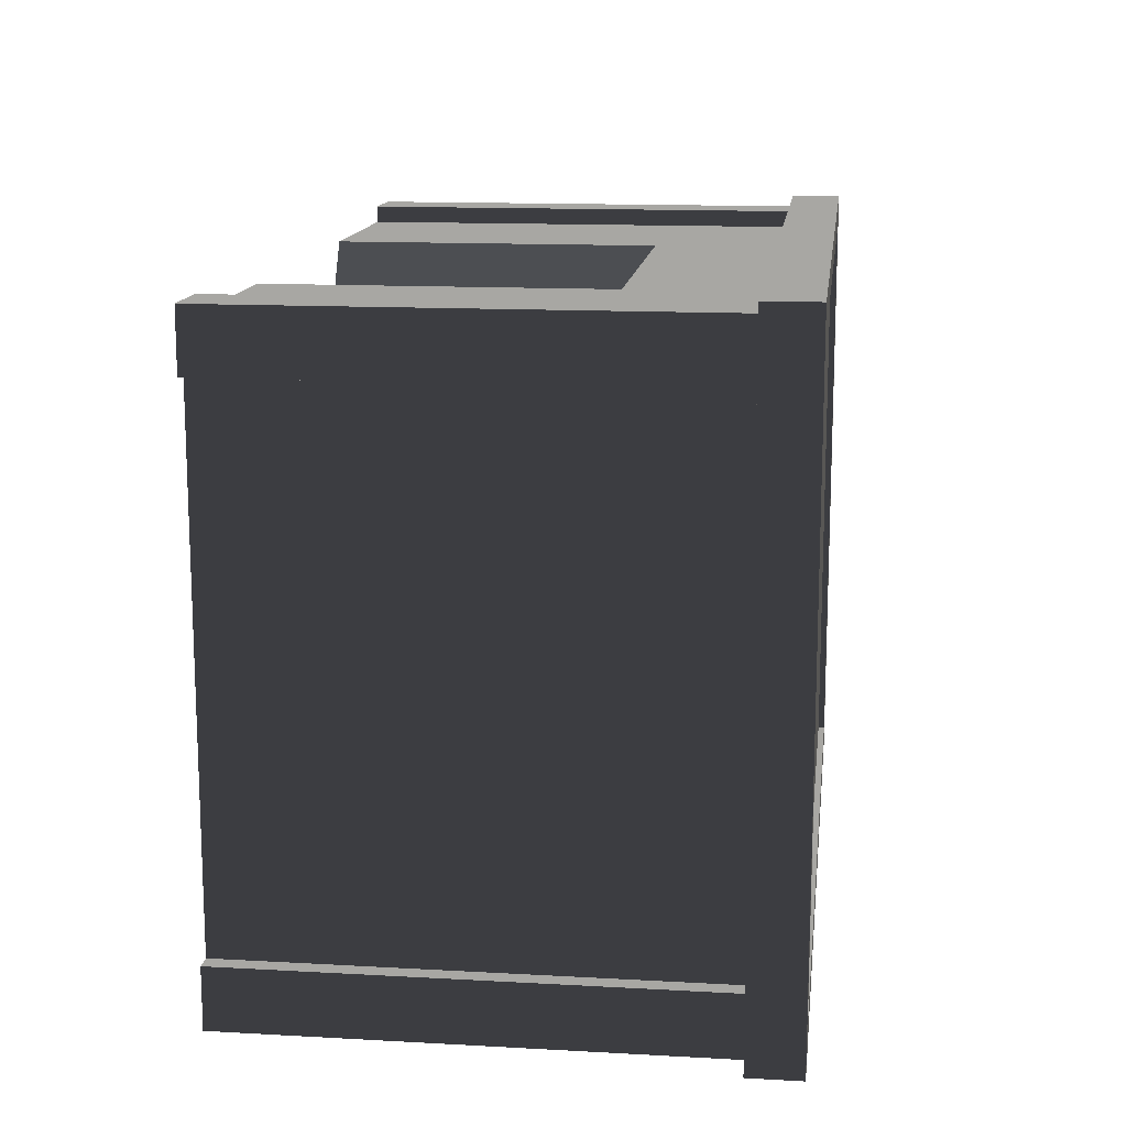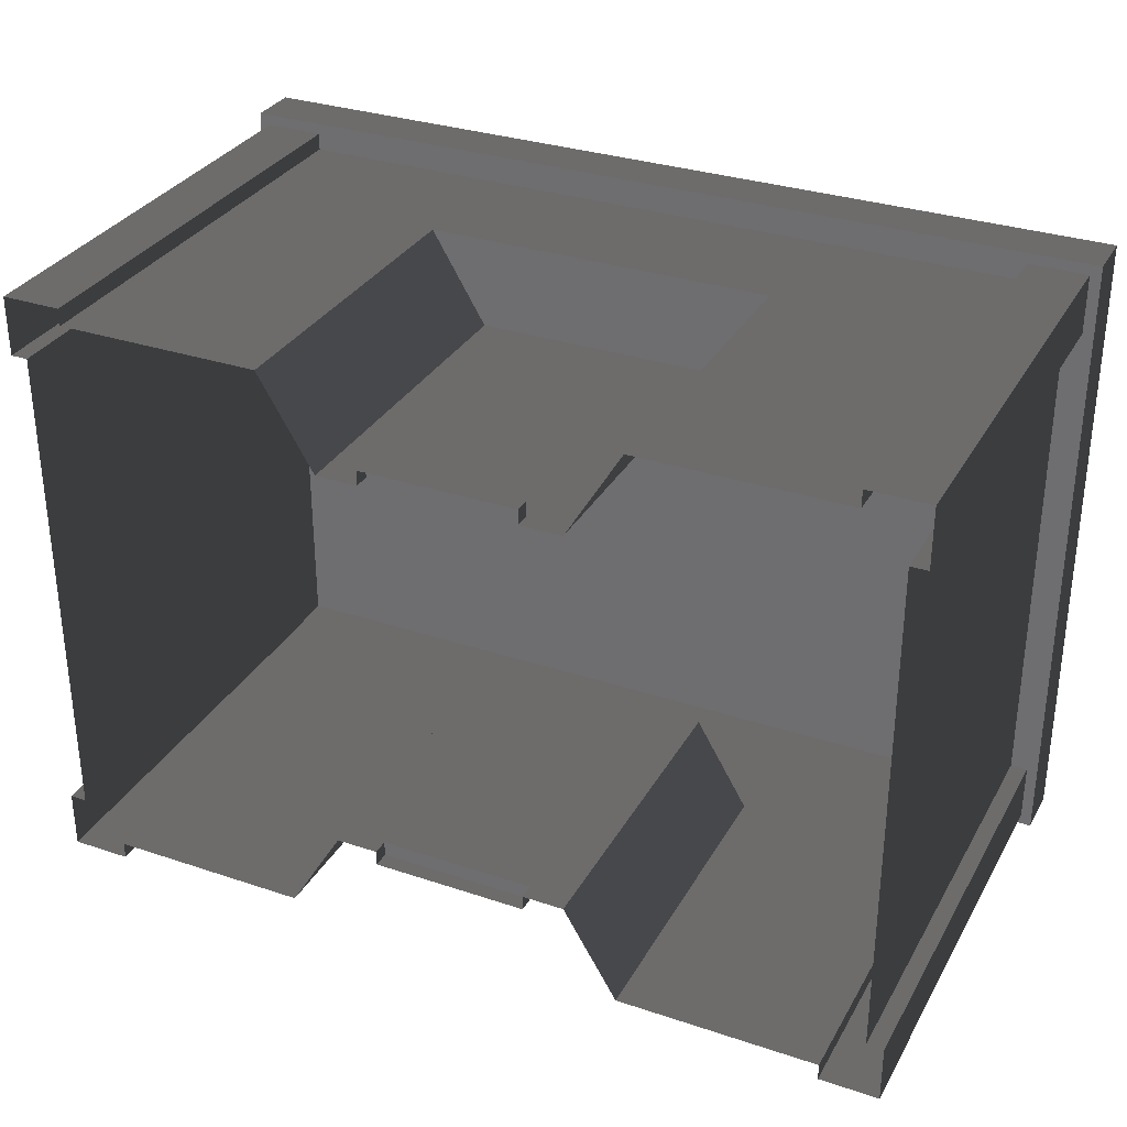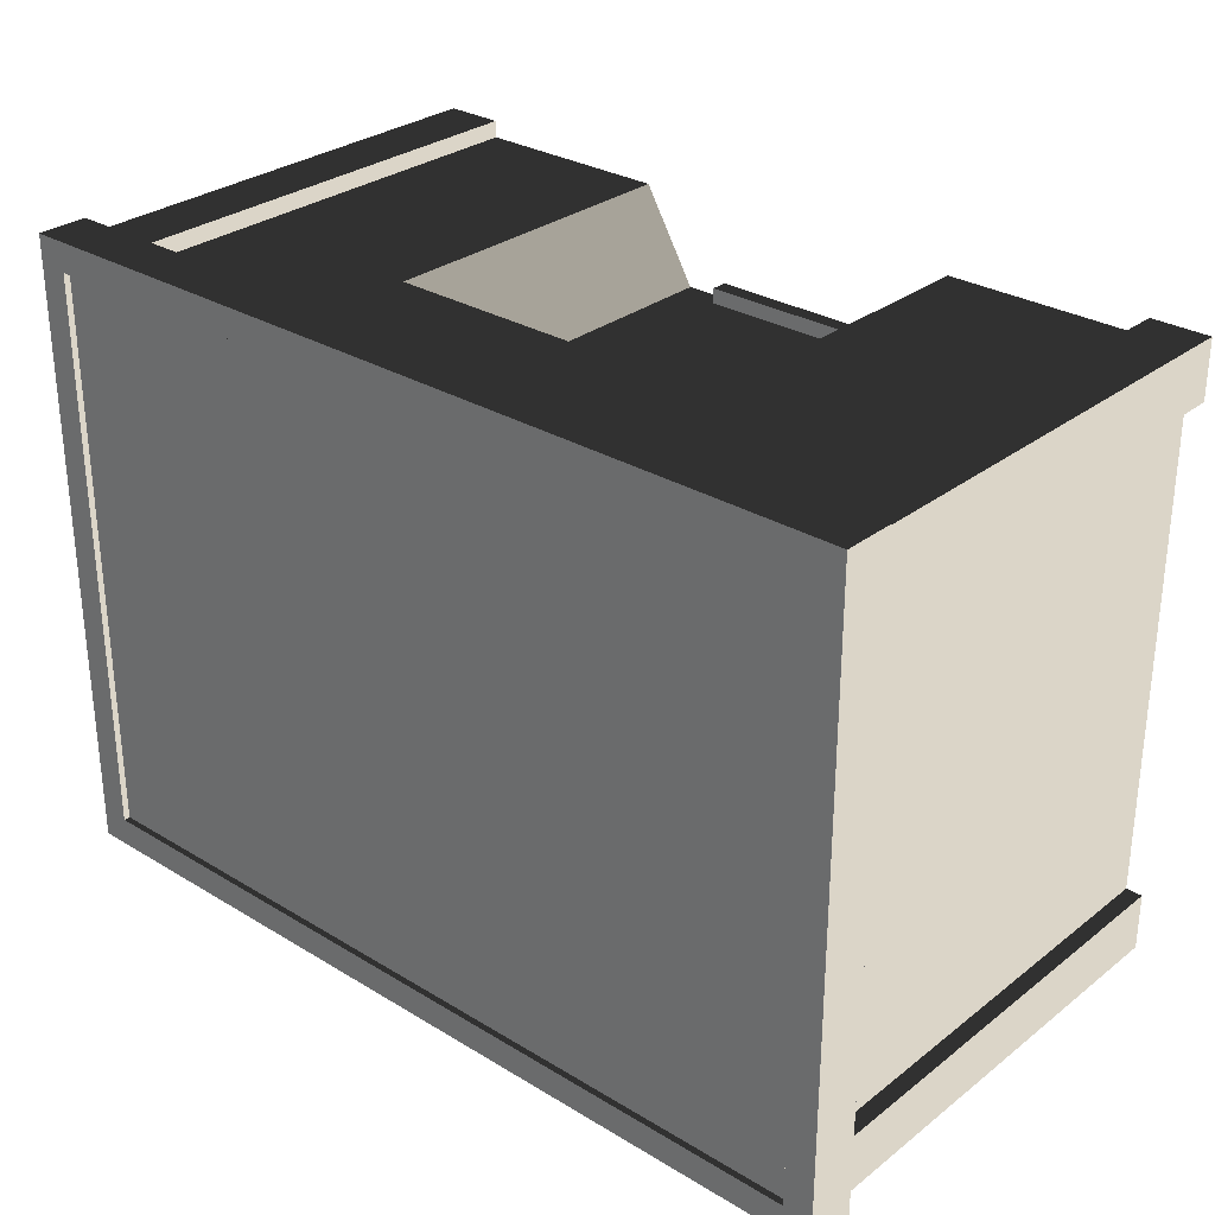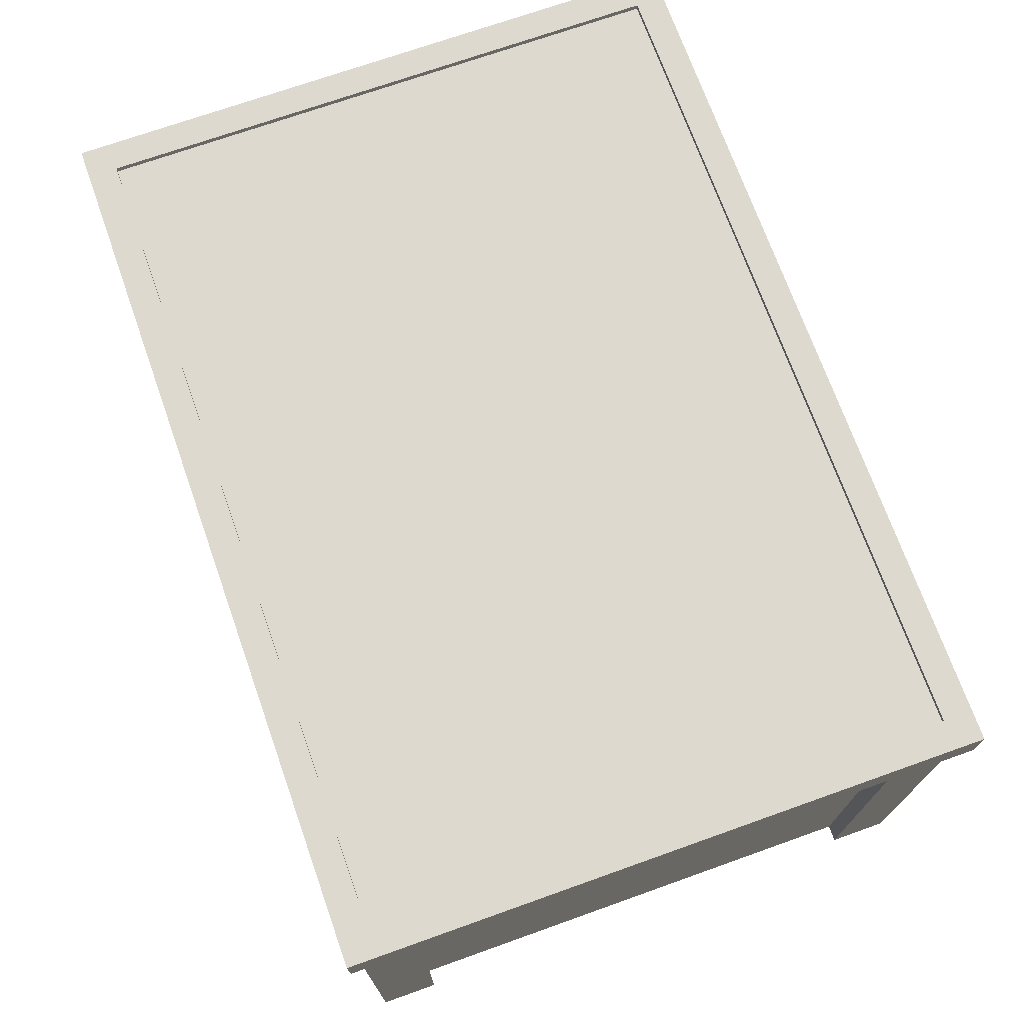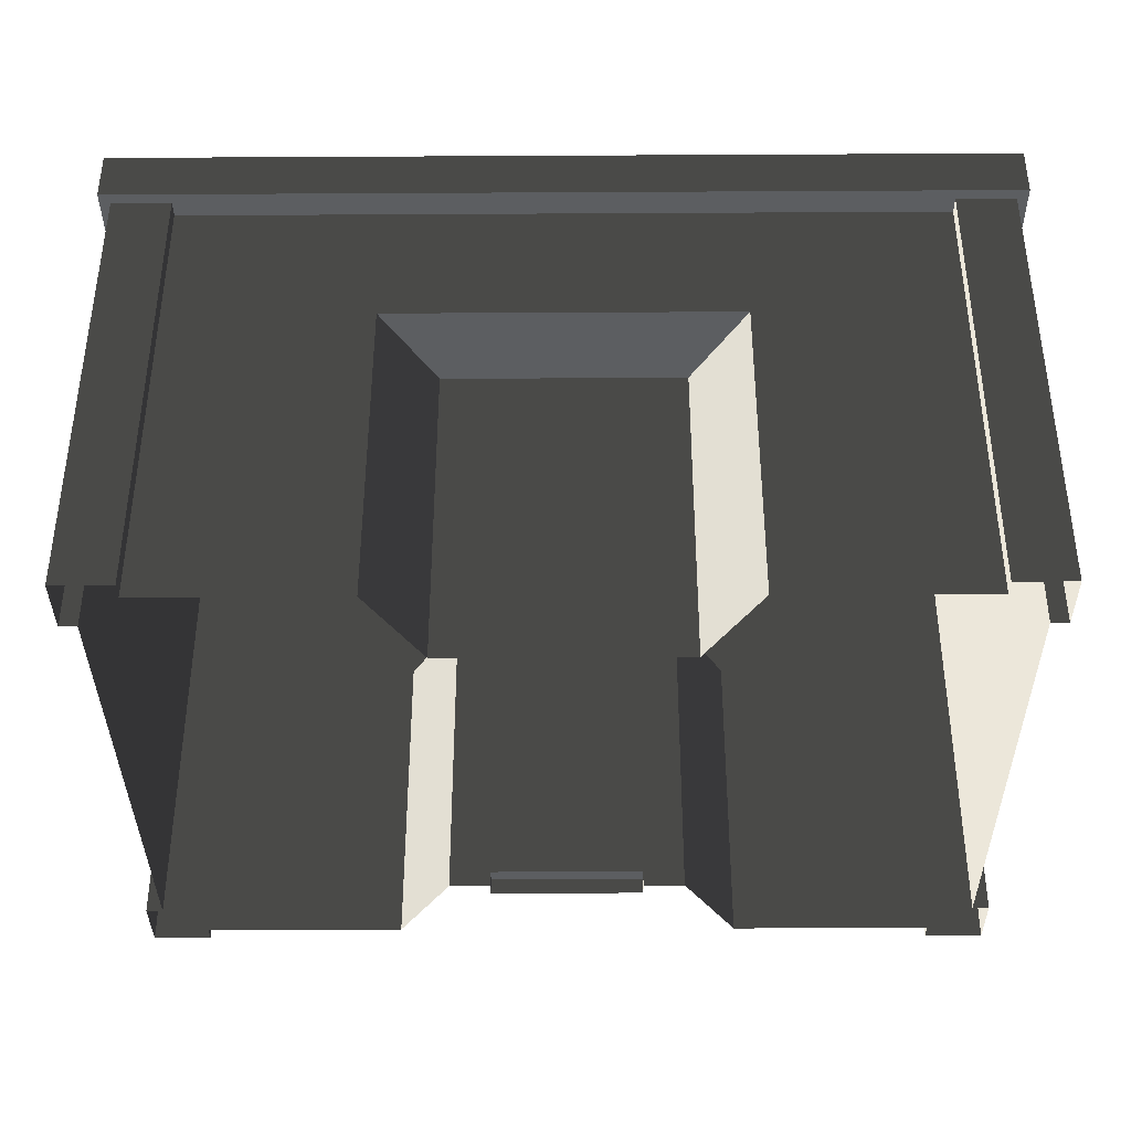
<metadata>
{"format":"obj","ext":"obj","renderer":"f3d","projection":"perspective","resolution":1024,"background":"white","views":[{"elev":13.9,"azim":97.0,"up":"+Z"},{"elev":31.8,"azim":25.2,"up":"+Z"},{"elev":29.5,"azim":-138.4,"up":"+Z"},{"elev":71.8,"azim":70.4,"up":"+Y"},{"elev":-37.3,"azim":-179.6,"up":"+Y"}]}
</metadata>
<code>
v -4.264e-06 0.2121 -2.632
v 1.014 0.2121 -2.632
v 1.014 3.722 -2.632
v -1.014 3.722 -2.632
v -1.014 0.2121 -2.632
v 1.014 0.2121 -2.83
v -1.014 0.2121 -2.83
v -1.014 0 -2.83
v 1.014 0 -2.83
v 1.014 0.2121 -2.632
v -4.264e-06 0.2121 -2.632
v -1.014 0.2121 -2.632
v 1.014 0.2121 -2.632
v -1.014 0.2121 -2.632
v -1.014 0.2121 -2.83
v 1.014 0.2121 -2.83
v 1.014 3.722 -2.632
v 1.562 4.279 -2.632
v -1.561 4.279 -2.632
v -1.014 3.722 -2.632
v 1.014 3.722 -2.632
v 1.014 0.2121 -2.632
v 1.562 0 -2.632
v 1.562 4.279 -2.632
v 1.014 0 -2.632
v 1.014 0.2121 -2.83
v 1.014 0 -2.83
v 1.014 0 -2.632
v 1.014 0.2121 -2.632
v 1.562 4.279 -2.632
v 1.562 0 -2.632
v 2.27 0 -3.821
v 2.27 4.279 -3.821
v 2.27 4.279 -3.821
v 2.27 0 -3.821
v 4.904 0 -3.821
v 4.904 4.279 -3.821
v 5.674 0 -4.043
v 5.674 4.279 -4.043
v 4.904 4.279 -4.043
v 4.904 0 -4.043
v 4.904 5.989 -4.043
v 5.674 5.989 -4.043
v 4.904 0 -4.043
v 4.904 4.279 -4.043
v 4.904 4.279 -3.821
v 4.904 0 -3.821
v 4.904 5.989 -3.821
v 4.904 5.989 -4.043
v 5.674 5.989 -4.043
v 5.816 5.989 -4.185
v 4.904 5.989 -4.043
v 1.562 4.279 -2.632
v 2.27 4.279 -3.821
v -2.27 4.279 -3.821
v -1.561 4.279 -2.632
v -1.014 3.722 -2.632
v -1.561 4.279 -2.632
v -1.561 0 -2.632
v -1.014 0.2121 -2.632
v -1.014 0 -2.632
v -1.014 0.2121 -2.83
v -1.014 0.2121 -2.632
v -1.014 0 -2.632
v -1.014 0 -2.83
v -1.561 4.279 -2.632
v -2.27 4.279 -3.821
v -2.27 0 -3.821
v -1.561 0 -2.632
v -2.27 4.279 -3.821
v -4.904 4.279 -3.821
v -4.904 0 -3.821
v -2.27 0 -3.821
v -5.674 0 -4.043
v -4.904 0 -4.043
v -4.904 4.279 -4.043
v -5.674 4.279 -4.043
v -4.904 5.989 -4.043
v -5.674 5.989 -4.043
v -4.904 0 -4.043
v -4.904 0 -3.821
v -4.904 4.279 -3.821
v -4.904 4.279 -4.043
v -4.904 5.989 -3.821
v -4.904 5.989 -4.043
v 4.904 5.989 -3.821
v -4.904 5.989 -3.821
v -2.27 4.279 -3.821
v 2.27 4.279 -3.821
v 4.904 4.279 -3.821
v -4.904 4.279 -3.821
v 5.816 5.989 -4.185
v -5.816 5.989 -4.185
v -4.904 5.989 -4.043
v 4.904 5.989 -4.043
v -4.904 5.989 -3.821
v 4.904 5.989 -3.821
v -5.674 5.989 -4.043
v -4.904 5.989 -4.043
v -5.816 5.989 -4.185
v 5.816 6.656 -4.185
v -5.816 6.656 -4.185
v -5.816 5.989 -4.185
v 5.816 5.989 -4.185
v 5.431 6.656 -3.8
v -5.431 6.656 -3.8
v -5.816 6.656 -4.185
v 5.816 6.656 -4.185
v 5.431 6.571 -3.8
v -5.431 6.571 -3.8
v -5.431 6.656 -3.8
v 5.431 6.656 -3.8
v -4.264e-06 6.571 -1.357e-06
v -5.431 6.571 -3.8
v 5.431 6.571 -3.8
v 5.431 6.571 3.8
v -5.431 6.571 3.8
v 5.674 0 -4.043
v 5.674 0 -3.273
v 5.674 4.279 -3.273
v 5.674 4.279 -4.043
v 5.674 5.989 -3.273
v 5.674 5.989 -4.043
v 5.674 0 -3.273
v 5.452 0 -3.273
v 5.452 4.279 -3.273
v 5.674 4.279 -3.273
v 5.452 5.989 -3.273
v 5.674 5.989 -3.273
v 5.452 0 -3.273
v 5.452 0 -1.938e-06
v 5.452 4.279 -1.938e-06
v 5.452 4.279 -3.273
v 5.452 4.279 -3.273
v 5.452 4.279 -1.938e-06
v 5.452 5.989 -1.938e-06
v 5.452 5.989 -3.273
v 5.452 5.989 -3.273
v 5.452 5.989 -1.938e-06
v 5.816 5.989 5.815e-06
v 5.452 5.989 -3.273
v 5.674 5.989 -3.273
v 5.816 5.989 -4.185
v 5.674 5.989 -4.043
v 5.674 5.989 -3.273
v 5.816 5.989 -4.185
v 5.816 5.989 5.815e-06
v 5.816 6.656 5.815e-06
v 5.816 6.656 -4.185
v 5.816 6.656 -4.185
v 5.816 6.656 5.815e-06
v 5.431 6.656 6.009e-06
v 5.431 6.656 -3.8
v 5.431 6.656 -3.8
v 5.431 6.656 6.009e-06
v 5.431 6.571 6.009e-06
v 5.431 6.571 -3.8
v 5.431 6.571 -3.8
v 5.431 6.571 6.009e-06
v -4.264e-06 6.571 -1.357e-06
v 5.674 0 4.043
v 5.674 4.279 4.043
v 5.674 4.279 3.273
v 5.674 0 3.273
v 5.674 5.989 3.273
v 5.674 5.989 4.043
v 5.674 0 3.273
v 5.674 4.279 3.273
v 5.452 4.279 3.273
v 5.452 0 3.273
v 5.452 5.989 3.273
v 5.674 5.989 3.273
v 5.452 0 3.273
v 5.452 4.279 3.273
v 5.452 4.279 -1.938e-06
v 5.452 0 -1.938e-06
v 5.452 4.279 3.273
v 5.452 5.989 3.273
v 5.452 5.989 -1.938e-06
v 5.452 4.279 -1.938e-06
v 5.452 5.989 3.273
v 5.674 5.989 3.273
v 5.816 5.989 5.815e-06
v 5.816 5.989 4.185
v 5.452 5.989 3.273
v 5.452 5.989 -1.938e-06
v 5.674 5.989 4.043
v 5.674 5.989 3.273
v 5.816 5.989 4.185
v 5.816 6.656 4.185
v 5.816 6.656 5.815e-06
v 5.816 5.989 5.815e-06
v 5.816 6.656 4.185
v 5.431 6.656 3.8
v 5.431 6.656 6.009e-06
v 5.816 6.656 5.815e-06
v 5.431 6.656 3.8
v 5.431 6.571 3.8
v 5.431 6.571 6.009e-06
v 5.431 6.656 6.009e-06
v 5.431 6.571 3.8
v -4.264e-06 6.571 -1.357e-06
v 5.431 6.571 6.009e-06
v -1.014 3.722 2.632
v 1.014 3.722 2.632
v 1.014 0.2121 2.632
v -3.489e-06 0.2121 2.632
v -1.014 0.2121 2.632
v -1.014 0.2121 2.83
v 1.014 0.2121 2.83
v 1.014 0 2.83
v -1.014 0 2.83
v -1.014 0.2121 2.632
v -3.489e-06 0.2121 2.632
v 1.014 0.2121 2.632
v -1.014 0.2121 2.632
v 1.014 0.2121 2.632
v 1.014 0.2121 2.83
v -1.014 0.2121 2.83
v -1.014 3.722 2.632
v -1.561 4.279 2.632
v 1.562 4.279 2.632
v 1.014 3.722 2.632
v -1.014 3.722 2.632
v -1.014 0.2121 2.632
v -1.561 0 2.632
v -1.561 4.279 2.632
v -1.014 0 2.632
v -1.014 0.2121 2.83
v -1.014 0 2.83
v -1.014 0 2.632
v -1.014 0.2121 2.632
v -1.561 4.279 2.632
v -1.561 0 2.632
v -2.27 0 3.821
v -2.27 4.279 3.821
v -2.27 4.279 3.821
v -2.27 0 3.821
v -4.904 0 3.821
v -4.904 4.279 3.821
v -5.674 0 4.043
v -5.674 4.279 4.043
v -4.904 4.279 4.043
v -4.904 0 4.043
v -4.904 5.989 4.043
v -5.674 5.989 4.043
v -4.904 0 4.043
v -4.904 4.279 4.043
v -4.904 4.279 3.821
v -4.904 0 3.821
v -4.904 5.989 3.821
v -4.904 5.989 4.043
v -5.674 5.989 4.043
v -5.816 5.989 4.185
v -4.904 5.989 4.043
v 5.816 5.989 4.185
v 4.904 5.989 4.043
v 4.904 5.989 3.821
v -4.904 5.989 3.821
v -1.561 4.279 2.632
v -2.27 4.279 3.821
v 2.27 4.279 3.821
v 1.562 4.279 2.632
v 1.014 3.722 2.632
v 1.562 4.279 2.632
v 1.562 0 2.632
v 1.014 0.2121 2.632
v 1.014 0 2.632
v 1.014 0.2121 2.83
v 1.014 0.2121 2.632
v 1.014 0 2.632
v 1.014 0 2.83
v 1.562 4.279 2.632
v 2.27 4.279 3.821
v 2.27 0 3.821
v 1.562 0 2.632
v 2.27 4.279 3.821
v 4.904 4.279 3.821
v 4.904 0 3.821
v 2.27 0 3.821
v 5.674 0 4.043
v 4.904 0 4.043
v 4.904 4.279 4.043
v 5.674 4.279 4.043
v 4.904 5.989 4.043
v 5.674 5.989 4.043
v 4.904 0 4.043
v 4.904 0 3.821
v 4.904 4.279 3.821
v 4.904 4.279 4.043
v 4.904 5.989 3.821
v 4.904 5.989 4.043
v -4.904 5.989 3.821
v 4.904 5.989 3.821
v 4.904 4.279 3.821
v 2.27 4.279 3.821
v -2.27 4.279 3.821
v -4.904 4.279 3.821
v 5.674 5.989 4.043
v 4.904 5.989 4.043
v 5.816 5.989 4.185
v -5.816 6.656 4.185
v 5.816 6.656 4.185
v 5.816 5.989 4.185
v -5.816 5.989 4.185
v -5.431 6.656 3.8
v 5.431 6.656 3.8
v 5.816 6.656 4.185
v -5.816 6.656 4.185
v -5.431 6.571 3.8
v 5.431 6.571 3.8
v 5.431 6.656 3.8
v -5.431 6.656 3.8
v -5.674 0 4.043
v -5.674 0 3.273
v -5.674 4.279 3.273
v -5.674 4.279 4.043
v -5.674 5.989 3.273
v -5.674 5.989 4.043
v -5.674 0 3.273
v -5.452 0 3.273
v -5.452 4.279 3.273
v -5.674 4.279 3.273
v -5.452 5.989 3.273
v -5.674 5.989 3.273
v -5.452 0 3.273
v -5.452 0 -5.815e-07
v -5.452 4.279 -5.815e-07
v -5.452 4.279 3.273
v -5.452 4.279 3.273
v -5.452 4.279 -5.815e-07
v -5.452 5.989 -5.815e-07
v -5.452 5.989 3.273
v -5.452 5.989 3.273
v -5.452 5.989 -5.815e-07
v -5.816 5.989 -3.295e-06
v -5.452 5.989 3.273
v -5.674 5.989 3.273
v -5.816 5.989 4.185
v -5.674 5.989 4.043
v -5.674 5.989 3.273
v -5.816 5.989 4.185
v -5.816 5.989 -3.295e-06
v -5.816 6.656 -3.295e-06
v -5.816 6.656 4.185
v -5.816 6.656 4.185
v -5.816 6.656 -3.295e-06
v -5.431 6.656 -3.295e-06
v -5.431 6.656 3.8
v -5.431 6.656 3.8
v -5.431 6.656 -3.295e-06
v -5.431 6.571 -3.295e-06
v -5.431 6.571 3.8
v -5.431 6.571 3.8
v -5.431 6.571 -3.295e-06
v -4.264e-06 6.571 -1.357e-06
v -5.674 0 -4.043
v -5.674 4.279 -4.043
v -5.674 4.279 -3.273
v -5.674 0 -3.273
v -5.674 5.989 -3.273
v -5.674 5.989 -4.043
v -5.674 0 -3.273
v -5.674 4.279 -3.273
v -5.452 4.279 -3.273
v -5.452 0 -3.273
v -5.452 5.989 -3.273
v -5.674 5.989 -3.273
v -5.452 0 -3.273
v -5.452 4.279 -3.273
v -5.452 4.279 -5.815e-07
v -5.452 0 -5.815e-07
v -5.452 4.279 -3.273
v -5.452 5.989 -3.273
v -5.452 5.989 -5.815e-07
v -5.452 4.279 -5.815e-07
v -5.452 5.989 -3.273
v -5.674 5.989 -3.273
v -5.816 5.989 -3.295e-06
v -5.816 5.989 -4.185
v -5.452 5.989 -3.273
v -5.452 5.989 -5.815e-07
v -5.674 5.989 -4.043
v -5.674 5.989 -3.273
v -5.816 5.989 -4.185
v -5.816 6.656 -4.185
v -5.816 6.656 -3.295e-06
v -5.816 5.989 -3.295e-06
v -5.816 6.656 -4.185
v -5.431 6.656 -3.8
v -5.431 6.656 -3.295e-06
v -5.816 6.656 -3.295e-06
v -5.431 6.656 -3.8
v -5.431 6.571 -3.8
v -5.431 6.571 -3.295e-06
v -5.431 6.656 -3.295e-06
v -5.431 6.571 -3.8
v -4.264e-06 6.571 -1.357e-06
v -5.431 6.571 -3.295e-06
g store_small_mesh_2983_119
f 1 3 2
f 3 1 4
f 4 1 5
f 6 8 7
f 6 9 8
f 10 12 11
f 13 15 14
f 13 16 15
f 17 19 18
f 17 20 19
f 21 23 22
f 21 24 23
f 22 23 25
f 26 28 27
f 26 29 28
f 30 32 31
f 30 33 32
f 34 36 35
f 34 37 36
f 38 40 39
f 38 41 40
f 39 40 42
f 39 42 43
f 44 46 45
f 44 47 46
f 45 46 48
f 45 48 49
f 50 52 51
f 53 55 54
f 53 56 55
f 57 59 58
f 57 60 59
f 60 61 59
f 62 64 63
f 62 65 64
f 66 68 67
f 66 69 68
f 70 72 71
f 70 73 72
f 74 76 75
f 74 77 76
f 77 78 76
f 77 79 78
f 80 82 81
f 80 83 82
f 83 84 82
f 83 85 84
f 86 88 87
f 86 89 88
f 86 90 89
f 88 91 87
f 92 94 93
f 92 95 94
f 95 96 94
f 95 97 96
f 98 100 99
f 101 103 102
f 101 104 103
f 105 107 106
f 105 108 107
f 109 111 110
f 109 112 111
f 113 115 114
f 113 117 116
f 118 120 119
f 118 121 120
f 121 122 120
f 121 123 122
f 124 126 125
f 124 127 126
f 127 128 126
f 127 129 128
f 130 132 131
f 130 133 132
f 134 136 135
f 134 137 136
f 138 140 139
f 141 142 140
f 142 143 140
f 144 143 145
f 146 148 147
f 146 149 148
f 150 152 151
f 150 153 152
f 154 156 155
f 154 157 156
f 158 160 159
f 161 163 162
f 161 164 163
f 162 163 165
f 162 165 166
f 167 169 168
f 167 170 169
f 168 169 171
f 168 171 172
f 173 175 174
f 173 176 175
f 177 179 178
f 177 180 179
f 181 183 182
f 182 183 184
f 185 186 183
f 187 188 184
f 189 191 190
f 189 192 191
f 193 195 194
f 193 196 195
f 197 199 198
f 197 200 199
f 201 203 202
f 204 206 205
f 206 204 207
f 207 204 208
f 209 211 210
f 209 212 211
f 213 215 214
f 216 218 217
f 216 219 218
f 220 222 221
f 220 223 222
f 224 226 225
f 224 227 226
f 225 226 228
f 229 231 230
f 229 232 231
f 233 235 234
f 233 236 235
f 237 239 238
f 237 240 239
f 241 243 242
f 241 244 243
f 242 243 245
f 242 245 246
f 247 249 248
f 247 250 249
f 248 249 251
f 248 251 252
f 253 255 254
f 255 256 254
f 255 257 256
f 255 258 257
f 255 259 258
f 260 262 261
f 260 263 262
f 264 266 265
f 264 267 266
f 267 268 266
f 269 271 270
f 269 272 271
f 273 275 274
f 273 276 275
f 277 279 278
f 277 280 279
f 281 283 282
f 281 284 283
f 284 285 283
f 284 286 285
f 287 289 288
f 287 290 289
f 290 291 289
f 290 292 291
f 293 295 294
f 295 293 296
f 296 293 297
f 297 293 298
f 299 301 300
f 302 304 303
f 302 305 304
f 306 308 307
f 306 309 308
f 310 312 311
f 310 313 312
f 314 316 315
f 314 317 316
f 317 318 316
f 317 319 318
f 320 322 321
f 320 323 322
f 323 324 322
f 323 325 324
f 326 328 327
f 326 329 328
f 330 332 331
f 330 333 332
f 334 336 335
f 337 338 336
f 338 339 336
f 340 339 341
f 342 344 343
f 342 345 344
f 346 348 347
f 346 349 348
f 350 352 351
f 350 353 352
f 354 356 355
f 357 359 358
f 357 360 359
f 358 359 361
f 358 361 362
f 363 365 364
f 363 366 365
f 364 365 367
f 364 367 368
f 369 371 370
f 369 372 371
f 373 375 374
f 373 376 375
f 377 379 378
f 378 379 380
f 381 382 379
f 383 384 380
f 385 387 386
f 385 388 387
f 389 391 390
f 389 392 391
f 393 395 394
f 393 396 395
f 397 399 398

</code>
